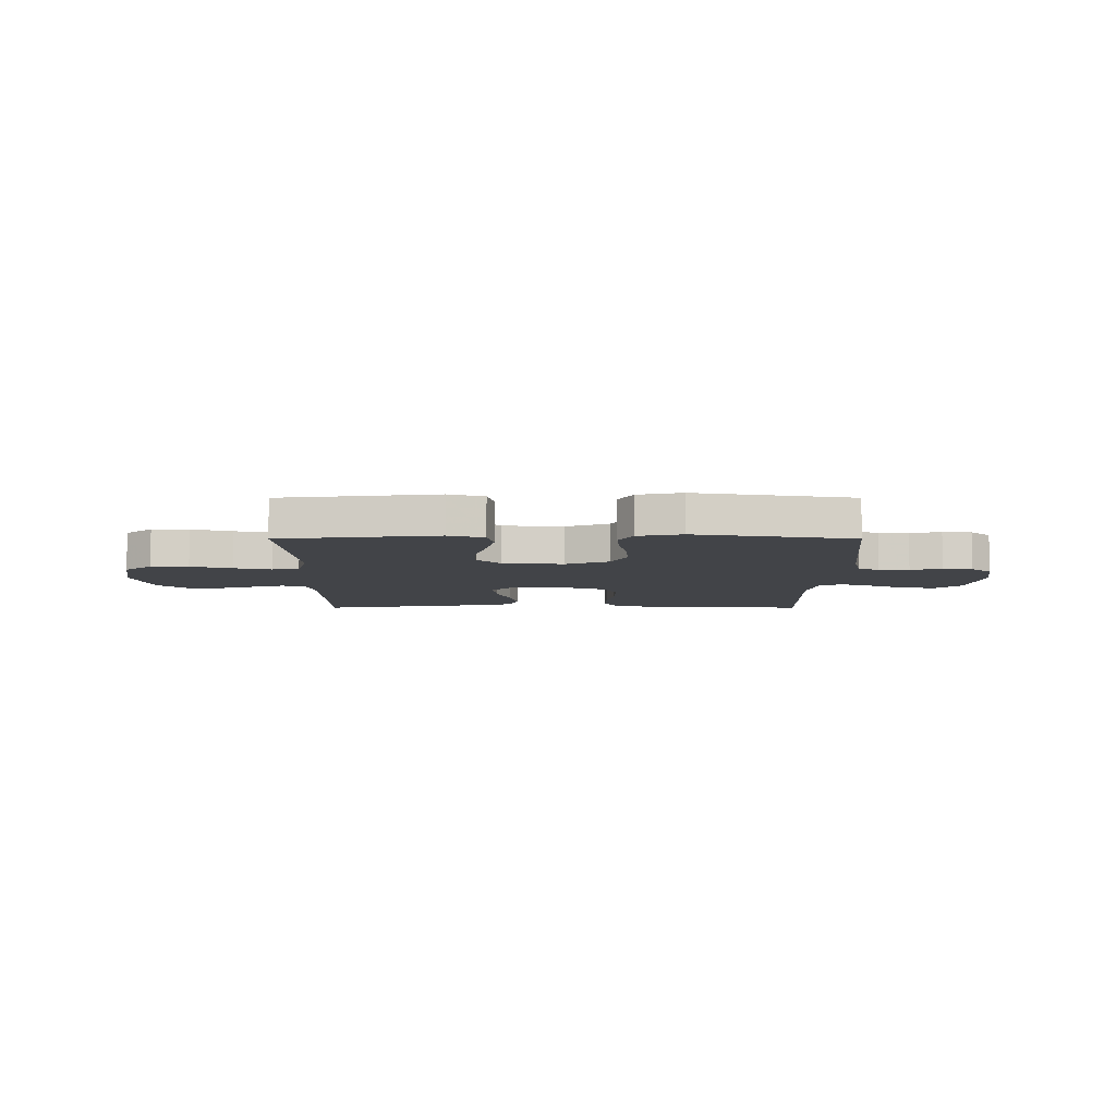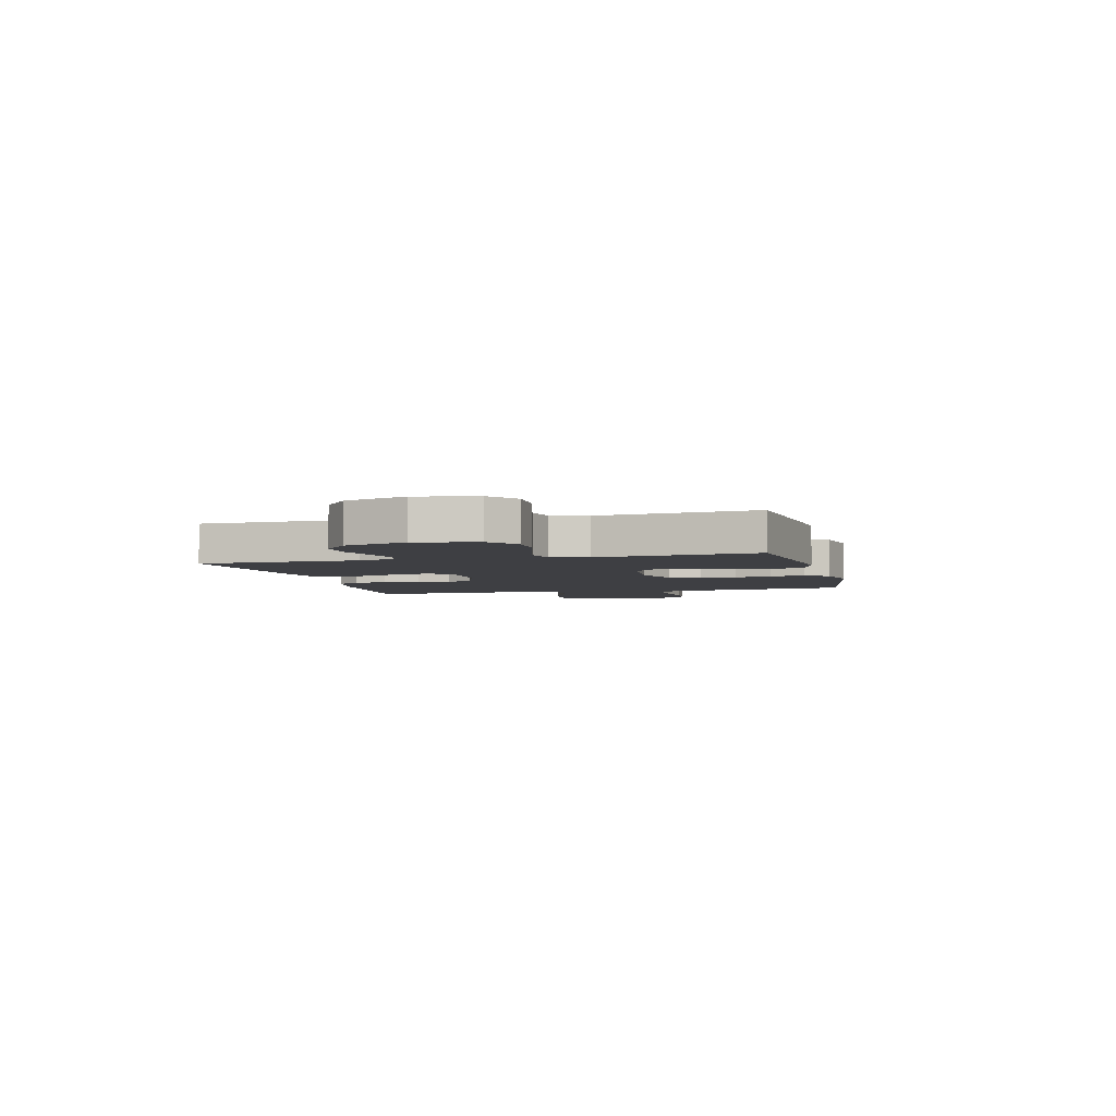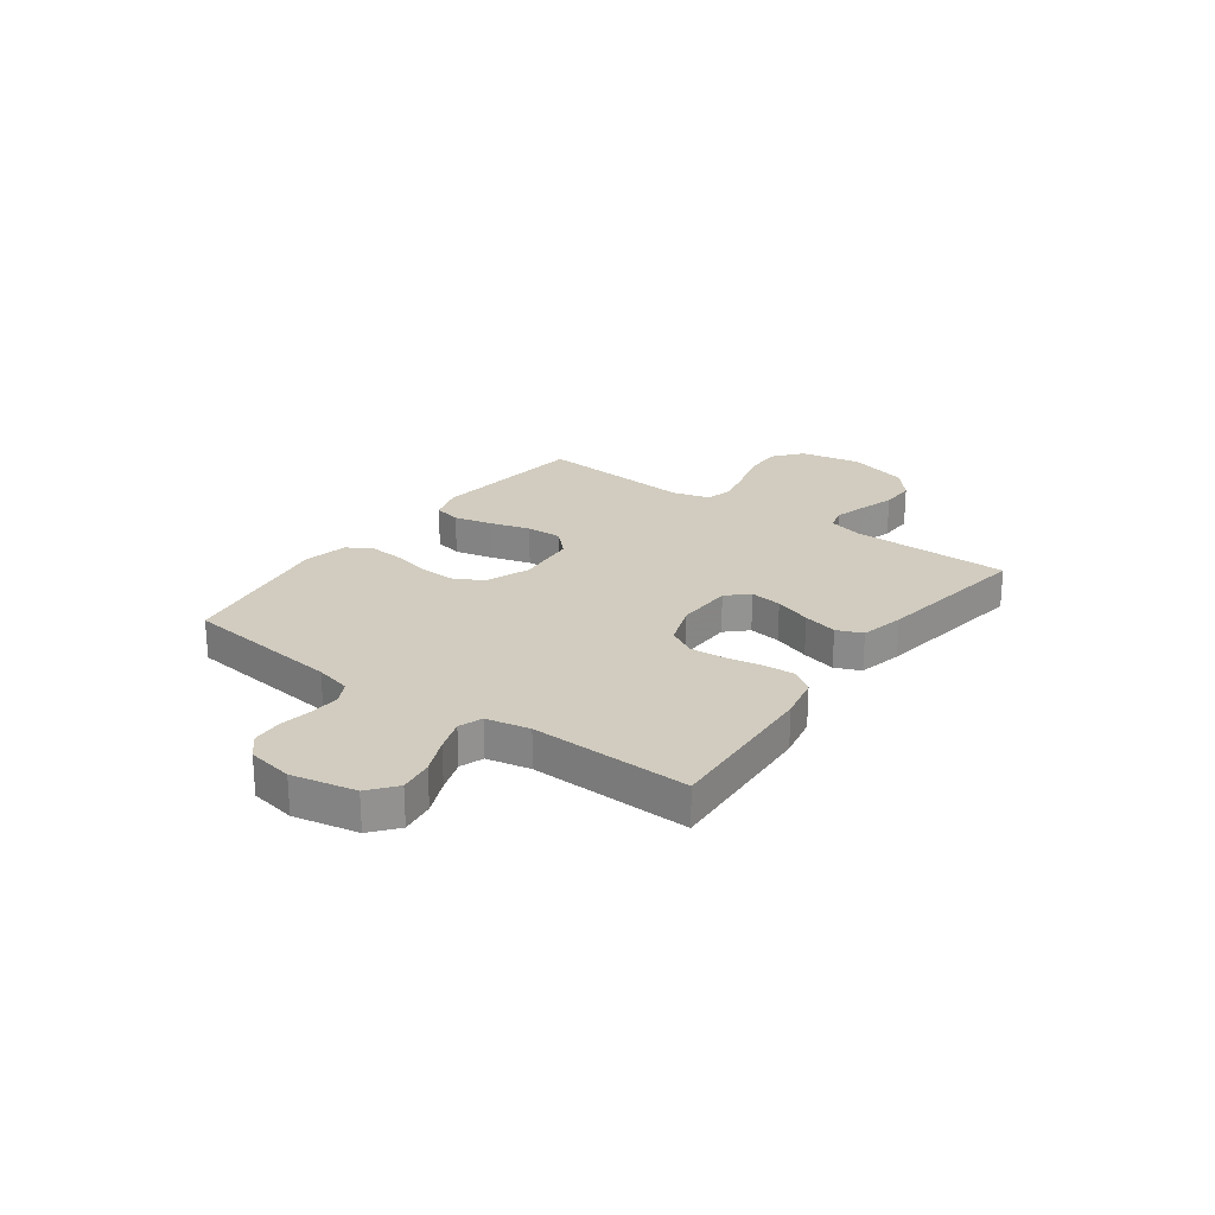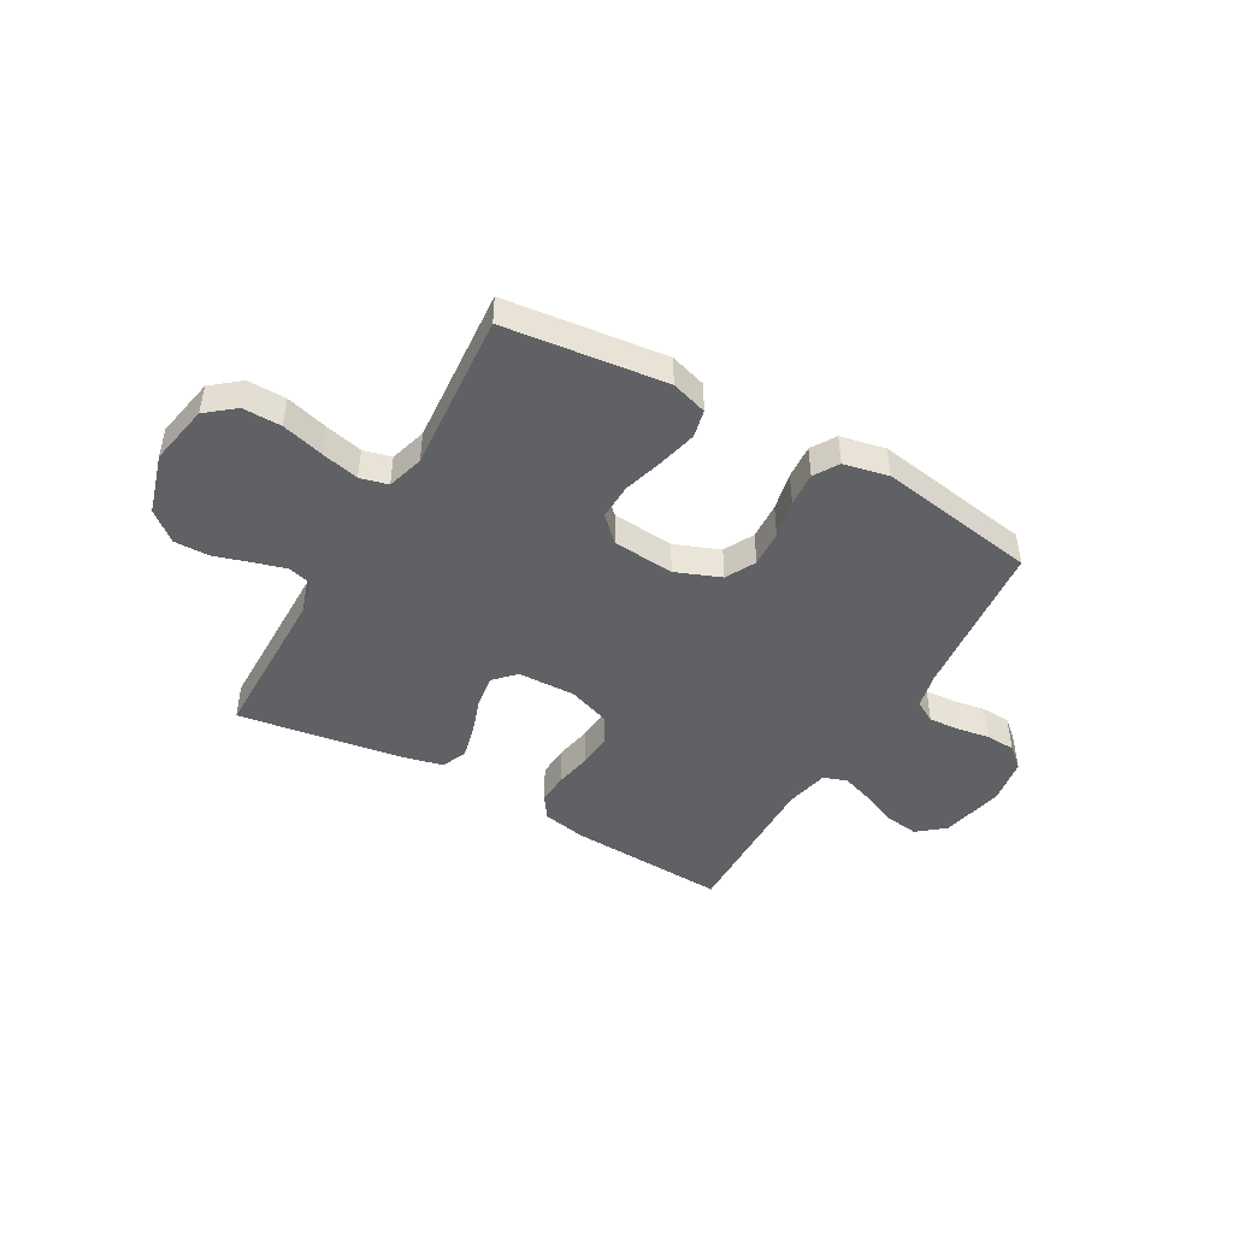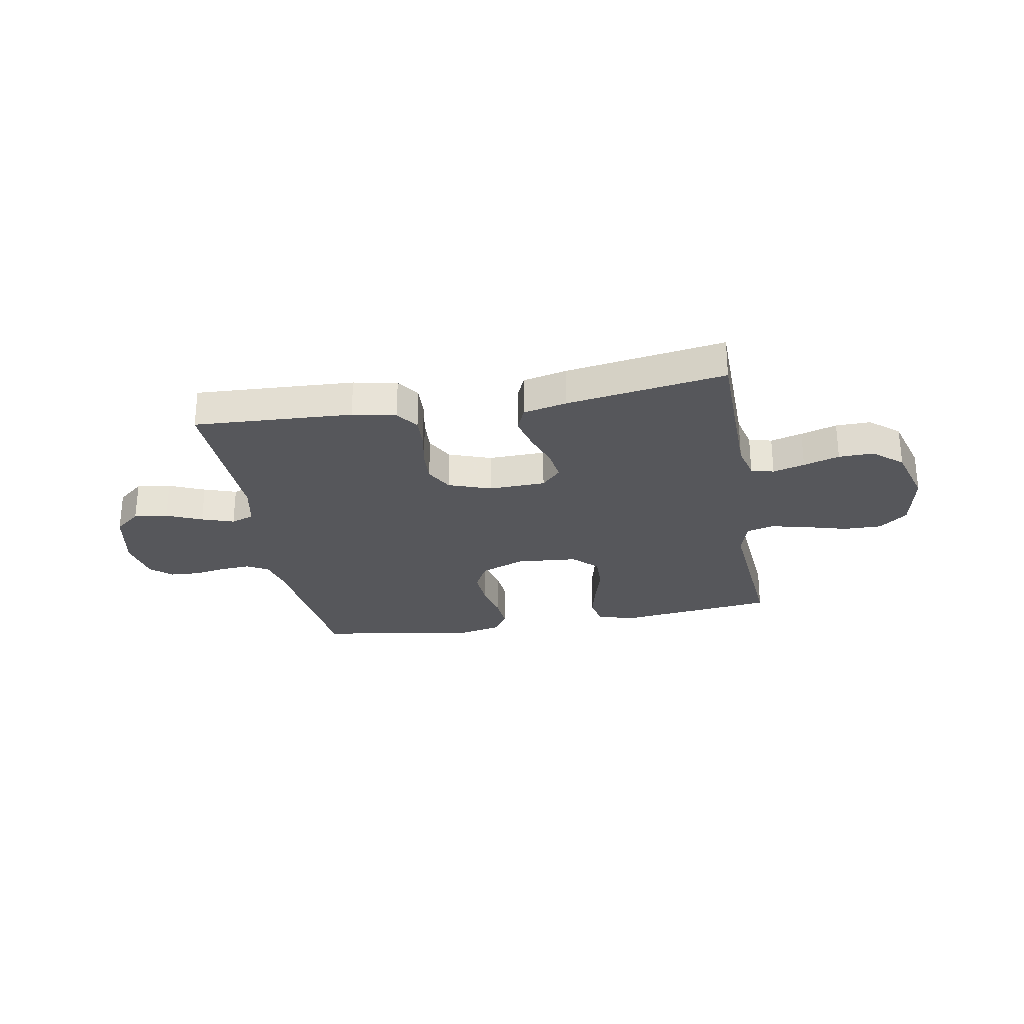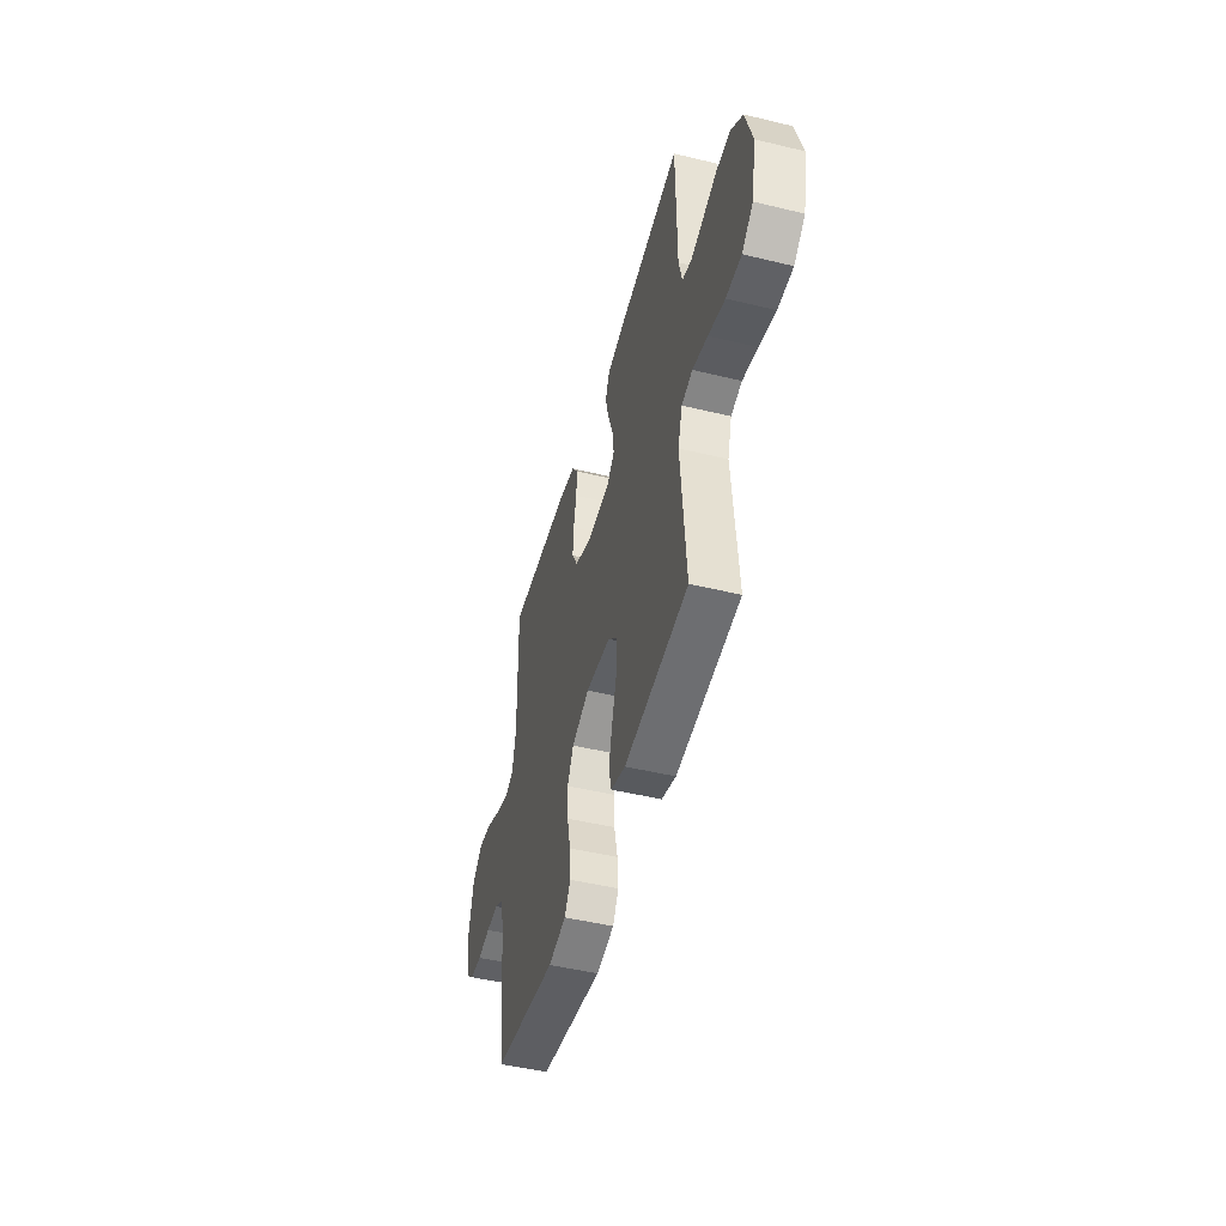
<metadata>
{"format":"obj","ext":"obj","renderer":"f3d","projection":"perspective","resolution":1024,"background":"white","views":[{"elev":-8.1,"azim":180.0,"up":"+Y"},{"elev":-4.2,"azim":104.3,"up":"+Y"},{"elev":23.8,"azim":-53.9,"up":"+Y"},{"elev":-45.9,"azim":150.3,"up":"+Y"},{"elev":-27.3,"azim":10.2,"up":"+Y"},{"elev":-47.8,"azim":74.8,"up":"+Z"}]}
</metadata>
<code>
v -0.5 0.07 0.5
v -0.2 0.07 0.484
v -0.118 0.07 0.467
v -0.088 0.07 0.424
v -0.091 0.07 0.364
v -0.104 0.07 0.297
v -0.108 0.07 0.232
v -0.08 0.07 0.18
v 0 0.07 0.151
v 0.108 0.07 0.154
v 0.145 0.07 0.193
v 0.137 0.07 0.253
v 0.113 0.07 0.322
v 0.097 0.07 0.387
v 0.117 0.07 0.435
v 0.2 0.07 0.454
v 0.5 0.07 0.5
v 0.503 0.07 0.2
v 0.519 0.07 0.134
v 0.562 0.07 0.122
v 0.622 0.07 0.139
v 0.69 0.07 0.16
v 0.756 0.07 0.161
v 0.811 0.07 0.115
v 0.844 0.07 0
v 0.822 0.07 -0.115
v 0.769 0.07 -0.158
v 0.697 0.07 -0.157
v 0.619 0.07 -0.135
v 0.548 0.07 -0.118
v 0.496 0.07 -0.131
v 0.476 0.07 -0.2
v 0.5 0.07 -0.5
v 0.2 0.07 -0.535
v 0.132 0.07 -0.514
v 0.12 0.07 -0.462
v 0.137 0.07 -0.39
v 0.159 0.07 -0.314
v 0.161 0.07 -0.246
v 0.116 0.07 -0.201
v 0 0.07 -0.191
v -0.084 0.07 -0.224
v -0.113 0.07 -0.28
v -0.109 0.07 -0.349
v -0.093 0.07 -0.421
v -0.088 0.07 -0.485
v -0.116 0.07 -0.531
v -0.2 0.07 -0.549
v -0.5 0.07 -0.5
v -0.534 0.07 -0.2
v -0.55 0.07 -0.133
v -0.591 0.07 -0.11
v -0.648 0.07 -0.114
v -0.709 0.07 -0.124
v -0.765 0.07 -0.121
v -0.805 0.07 -0.086
v -0.82 0.07 0
v -0.795 0.07 0.12
v -0.745 0.07 0.161
v -0.681 0.07 0.152
v -0.614 0.07 0.123
v -0.553 0.07 0.102
v -0.509 0.07 0.118
v -0.492 0.07 0.2
v -0.5 0 0.5
v -0.2 0 0.484
v -0.118 0 0.467
v -0.088 0 0.424
v -0.091 0 0.364
v -0.104 0 0.297
v -0.108 0 0.232
v -0.08 0 0.18
v 0 0 0.151
v 0.108 0 0.154
v 0.145 0 0.193
v 0.137 0 0.253
v 0.113 0 0.322
v 0.097 0 0.387
v 0.117 0 0.435
v 0.2 0 0.454
v 0.5 0 0.5
v 0.503 0 0.2
v 0.519 0 0.134
v 0.562 0 0.122
v 0.622 0 0.139
v 0.69 0 0.16
v 0.756 0 0.161
v 0.811 0 0.115
v 0.844 0 0
v 0.822 0 -0.115
v 0.769 0 -0.158
v 0.697 0 -0.157
v 0.619 0 -0.135
v 0.548 0 -0.118
v 0.496 0 -0.131
v 0.476 0 -0.2
v 0.5 0 -0.5
v 0.2 0 -0.535
v 0.132 0 -0.514
v 0.12 0 -0.462
v 0.137 0 -0.39
v 0.159 0 -0.314
v 0.161 0 -0.246
v 0.116 0 -0.201
v 0 0 -0.191
v -0.084 0 -0.224
v -0.113 0 -0.28
v -0.109 0 -0.349
v -0.093 0 -0.421
v -0.088 0 -0.485
v -0.116 0 -0.531
v -0.2 0 -0.549
v -0.5 0 -0.5
v -0.534 0 -0.2
v -0.55 0 -0.133
v -0.591 0 -0.11
v -0.648 0 -0.114
v -0.709 0 -0.124
v -0.765 0 -0.121
v -0.805 0 -0.086
v -0.82 0 0
v -0.795 0 0.12
v -0.745 0 0.161
v -0.681 0 0.152
v -0.614 0 0.123
v -0.553 0 0.102
v -0.509 0 0.118
v -0.492 0 0.2
f 58 59 60 61
f 58 61 62
f 57 58 62
f 56 57 62 63
f 53 54 55 56
f 52 53 56 63
f 47 48 49 50
f 47 50 51
f 44 45 46 47
f 43 44 47 51
f 42 43 51 52
f 35 36 37 38
f 33 34 35 38
f 32 33 38 39
f 31 32 39 40
f 26 27 28 29
f 26 29 30
f 25 26 30
f 21 22 23 24
f 20 21 24 25
f 19 20 25 30
f 15 16 17 18
f 12 13 14 15
f 11 12 15 18
f 10 11 18 19
f 3 4 5 6
f 3 6 7
f 64 1 2 3
f 63 64 3 7
f 41 42 52 63
f 9 10 19 30
f 8 9 30 31
f 41 63 7 8
f 8 31 40 41
f 125 124 123 122
f 126 125 122
f 126 122 121
f 127 126 121 120
f 120 119 118 117
f 127 120 117 116
f 114 113 112 111
f 115 114 111
f 111 110 109 108
f 115 111 108 107
f 116 115 107 106
f 102 101 100 99
f 102 99 98 97
f 103 102 97 96
f 104 103 96 95
f 93 92 91 90
f 94 93 90
f 94 90 89
f 88 87 86 85
f 89 88 85 84
f 94 89 84 83
f 82 81 80 79
f 79 78 77 76
f 82 79 76 75
f 83 82 75 74
f 70 69 68 67
f 71 70 67
f 67 66 65 128
f 71 67 128 127
f 127 116 106 105
f 94 83 74 73
f 95 94 73 72
f 72 71 127 105
f 105 104 95 72
f 1 65 66 2
f 2 66 67 3
f 3 67 68 4
f 4 68 69 5
f 5 69 70 6
f 6 70 71 7
f 7 71 72 8
f 8 72 73 9
f 9 73 74 10
f 10 74 75 11
f 11 75 76 12
f 12 76 77 13
f 13 77 78 14
f 14 78 79 15
f 15 79 80 16
f 16 80 81 17
f 17 81 82 18
f 18 82 83 19
f 19 83 84 20
f 20 84 85 21
f 21 85 86 22
f 22 86 87 23
f 23 87 88 24
f 24 88 89 25
f 25 89 90 26
f 26 90 91 27
f 27 91 92 28
f 28 92 93 29
f 29 93 94 30
f 30 94 95 31
f 31 95 96 32
f 32 96 97 33
f 33 97 98 34
f 34 98 99 35
f 35 99 100 36
f 36 100 101 37
f 37 101 102 38
f 38 102 103 39
f 39 103 104 40
f 40 104 105 41
f 41 105 106 42
f 42 106 107 43
f 43 107 108 44
f 44 108 109 45
f 45 109 110 46
f 46 110 111 47
f 47 111 112 48
f 48 112 113 49
f 49 113 114 50
f 50 114 115 51
f 51 115 116 52
f 52 116 117 53
f 53 117 118 54
f 54 118 119 55
f 55 119 120 56
f 56 120 121 57
f 57 121 122 58
f 58 122 123 59
f 59 123 124 60
f 60 124 125 61
f 61 125 126 62
f 62 126 127 63
f 63 127 128 64
f 64 128 65 1

</code>
